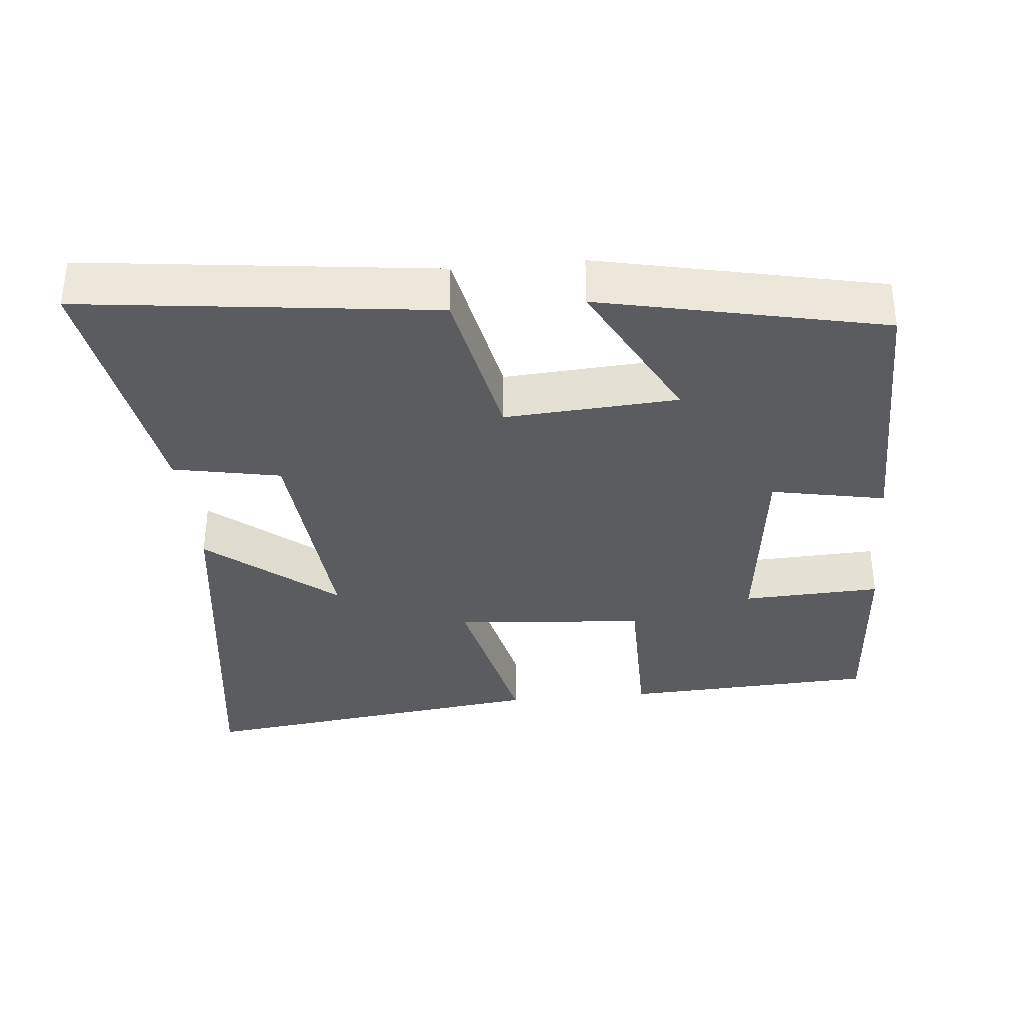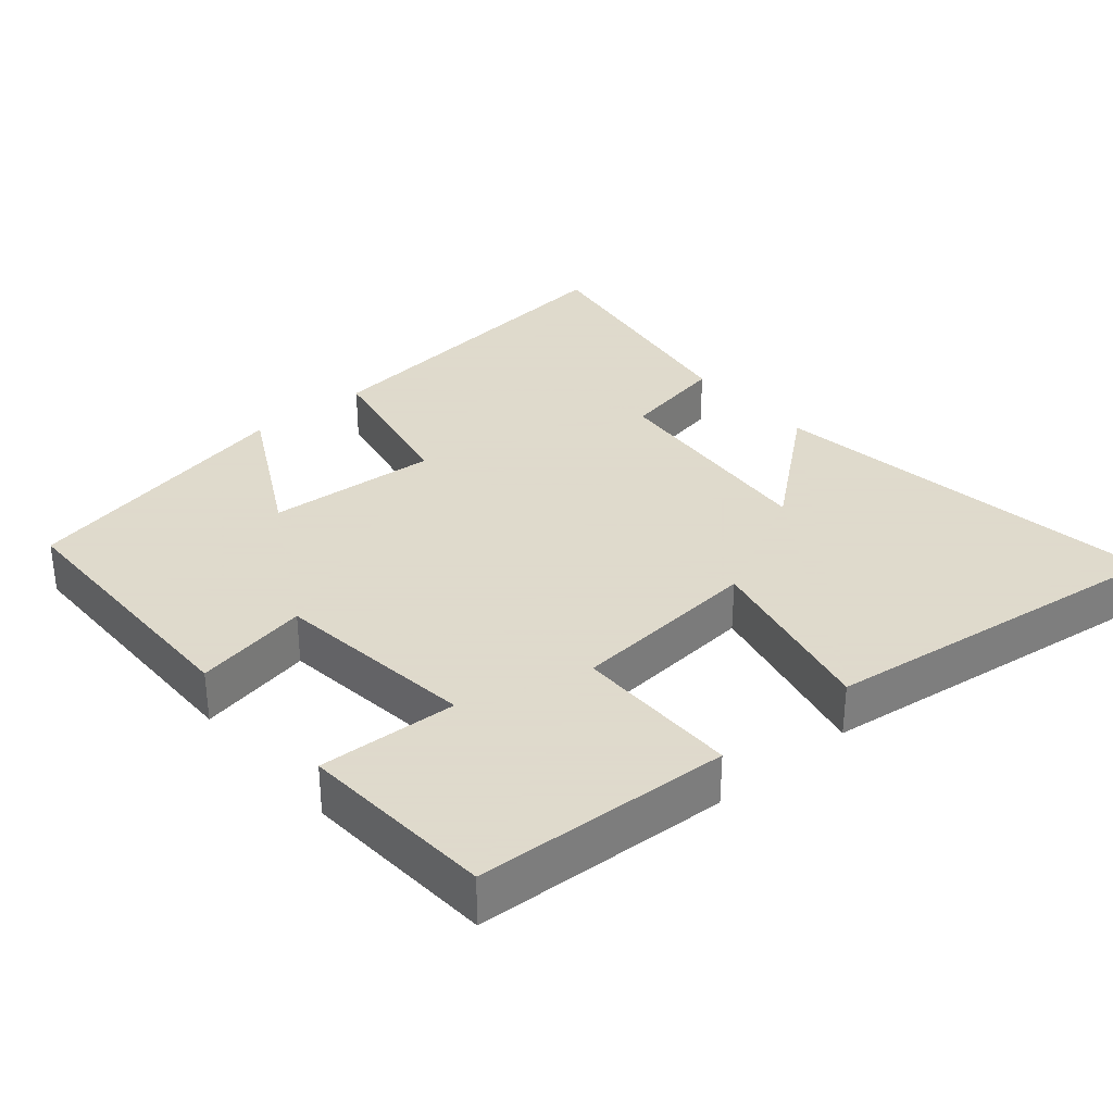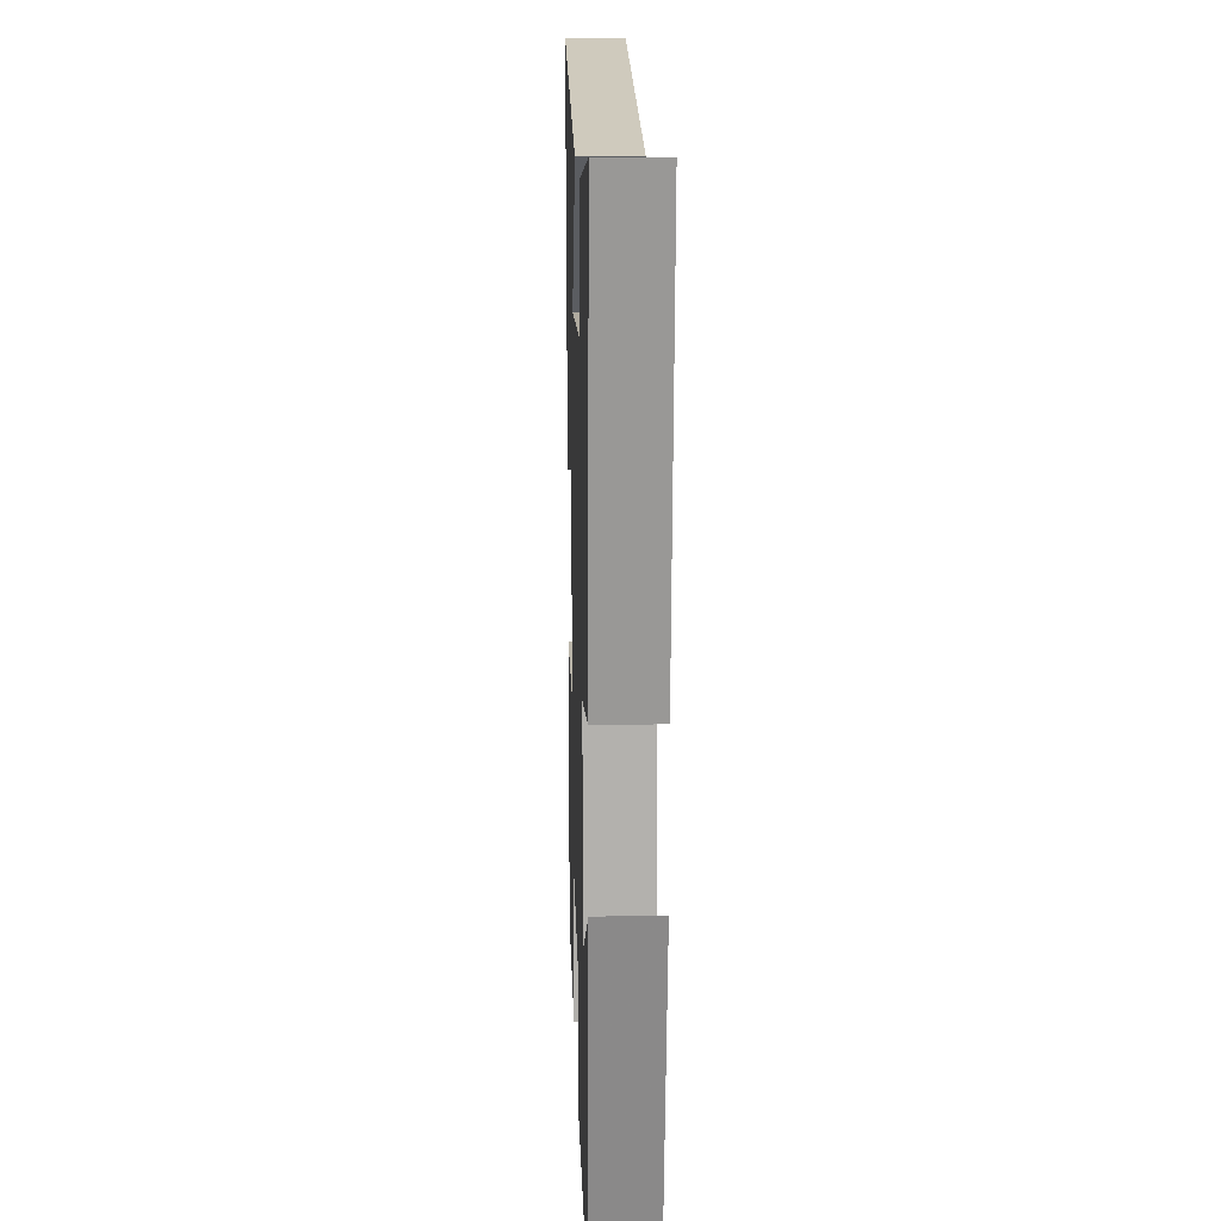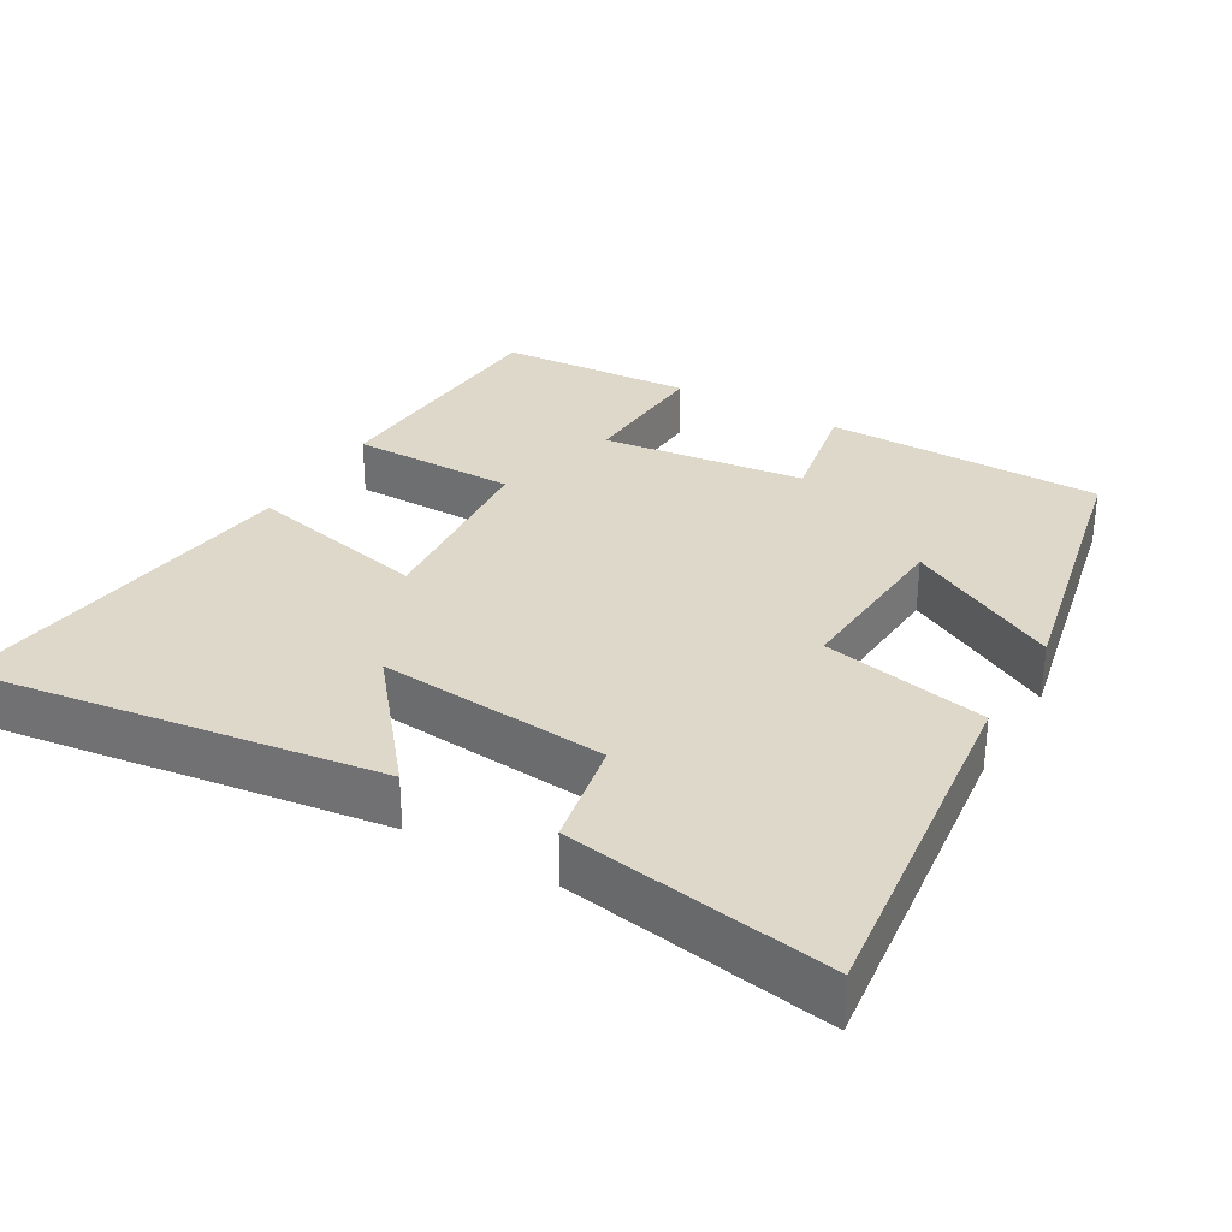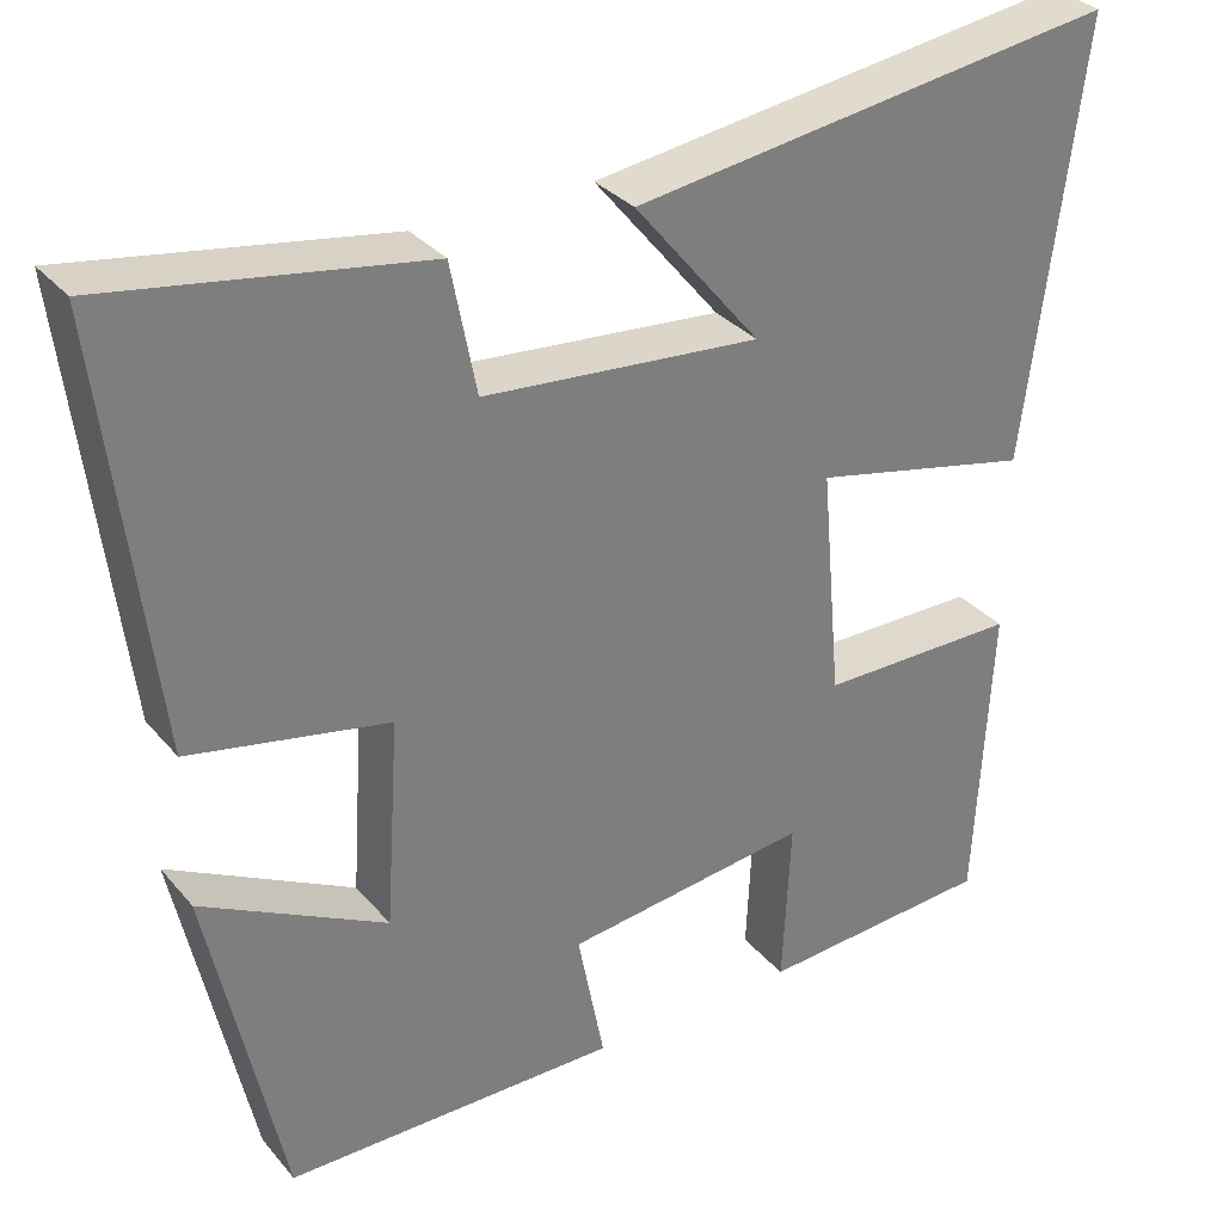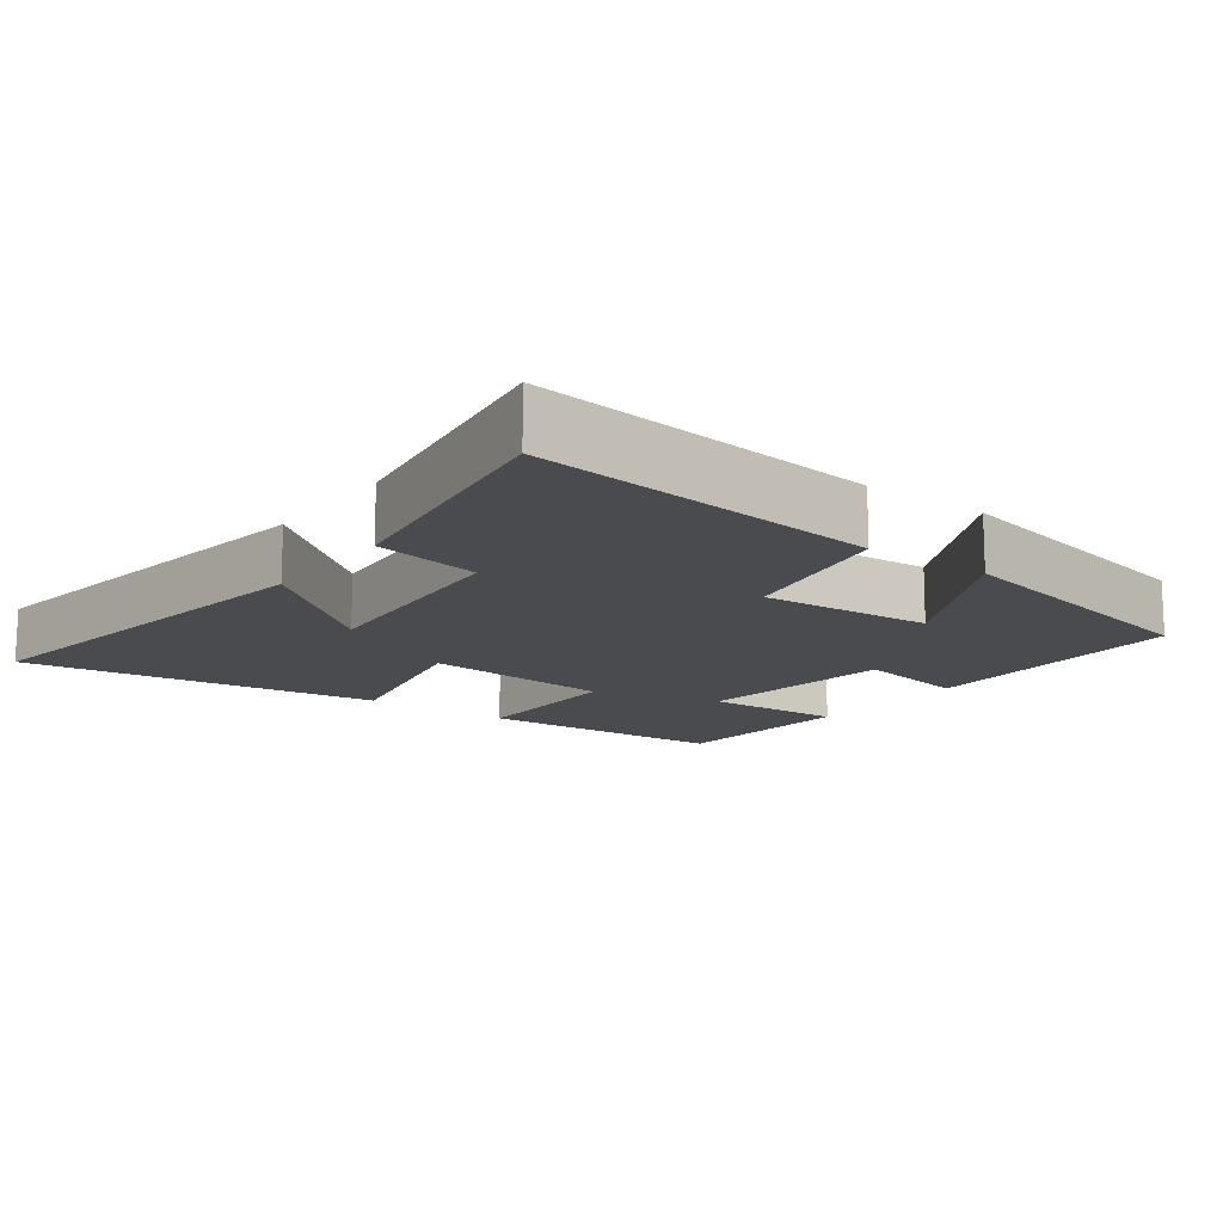
<metadata>
{"format":"obj","ext":"obj","renderer":"f3d","projection":"perspective","resolution":1024,"background":"white","views":[{"elev":-34.9,"azim":95.4,"up":"+Y"},{"elev":32.4,"azim":-130.4,"up":"+Y"},{"elev":14.8,"azim":88.2,"up":"+Z"},{"elev":31.0,"azim":30.2,"up":"+Y"},{"elev":32.1,"azim":146.8,"up":"+Z"},{"elev":-13.8,"azim":53.4,"up":"+Y"}]}
</metadata>
<code>
v -0.482 0.07 -0.483
v -0.5 0.07 -0.13
v -0.27 0.07 -0.129
v -0.246 0.07 0.137
v -0.5 0.07 0.08
v -0.564 0.07 0.578
v -0.006 0.07 0.5
v -0.151 0.07 0.323
v 0.167 0.07 0.351
v 0.196 0.07 0.5
v 0.558 0.07 0.559
v 0.5 0.07 0.071
v 0.272 0.07 0.025
v 0.288 0.07 -0.215
v 0.5 0.07 -0.103
v 0.416 0.07 -0.496
v 0.031 0.07 -0.5
v 0.062 0.07 -0.341
v -0.22 0.07 -0.307
v -0.211 0.07 -0.5
v -0.482 0 -0.483
v -0.5 0 -0.13
v -0.27 0 -0.129
v -0.246 0 0.137
v -0.5 0 0.08
v -0.564 0 0.578
v -0.006 0 0.5
v -0.151 0 0.323
v 0.167 0 0.351
v 0.196 0 0.5
v 0.558 0 0.559
v 0.5 0 0.071
v 0.272 0 0.025
v 0.288 0 -0.215
v 0.5 0 -0.103
v 0.416 0 -0.496
v 0.031 0 -0.5
v 0.062 0 -0.341
v -0.22 0 -0.307
v -0.211 0 -0.5
f 1 2 3
f 20 1 3
f 19 20 3
f 18 19 3 4
f 16 17 18
f 15 16 18
f 14 15 18
f 13 14 18 4
f 11 12 13
f 10 11 13
f 9 10 13
f 8 9 13 4
f 5 6 7 8
f 4 5 8
f 23 22 21
f 23 21 40
f 23 40 39
f 24 23 39 38
f 38 37 36
f 38 36 35
f 38 35 34
f 24 38 34 33
f 33 32 31
f 33 31 30
f 33 30 29
f 24 33 29 28
f 28 27 26 25
f 28 25 24
f 1 21 22 2
f 2 22 23 3
f 3 23 24 4
f 4 24 25 5
f 5 25 26 6
f 6 26 27 7
f 7 27 28 8
f 8 28 29 9
f 9 29 30 10
f 10 30 31 11
f 11 31 32 12
f 12 32 33 13
f 13 33 34 14
f 14 34 35 15
f 15 35 36 16
f 16 36 37 17
f 17 37 38 18
f 18 38 39 19
f 19 39 40 20
f 20 40 21 1

</code>
